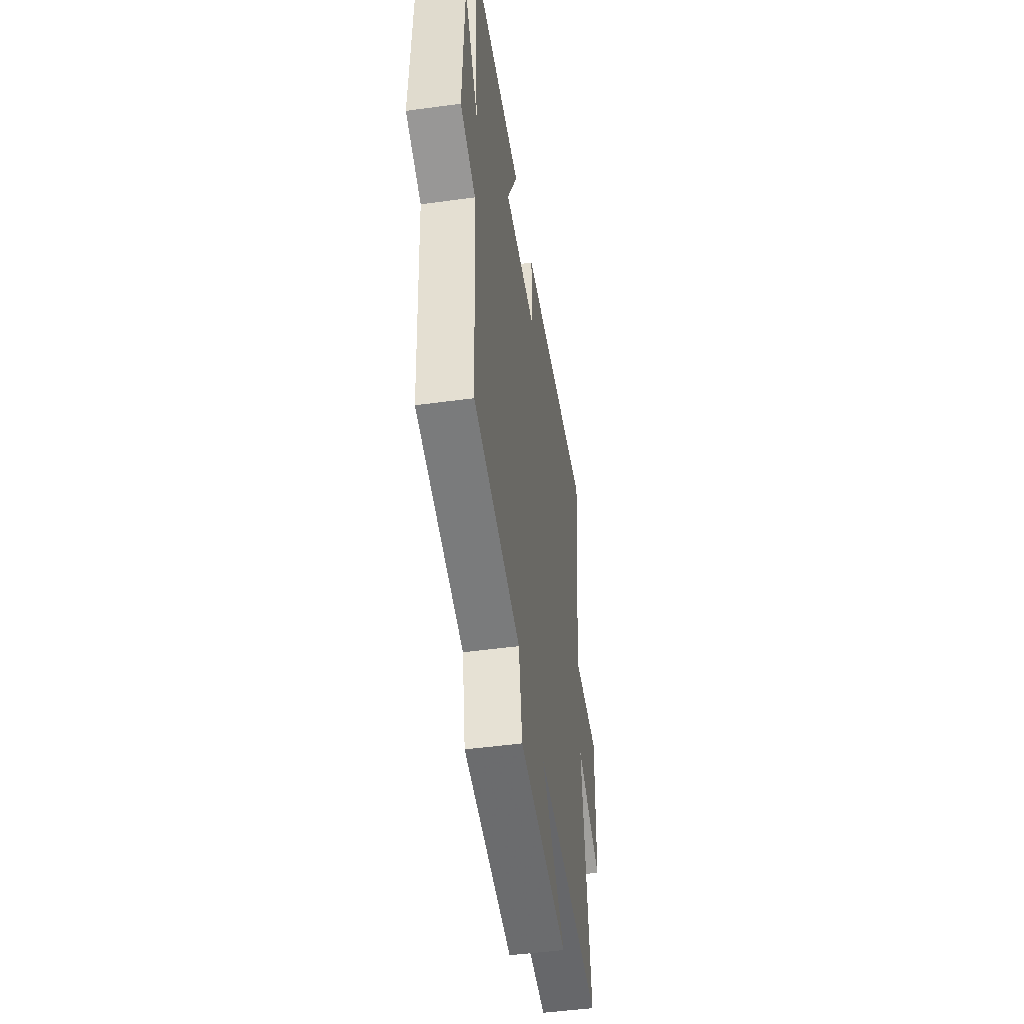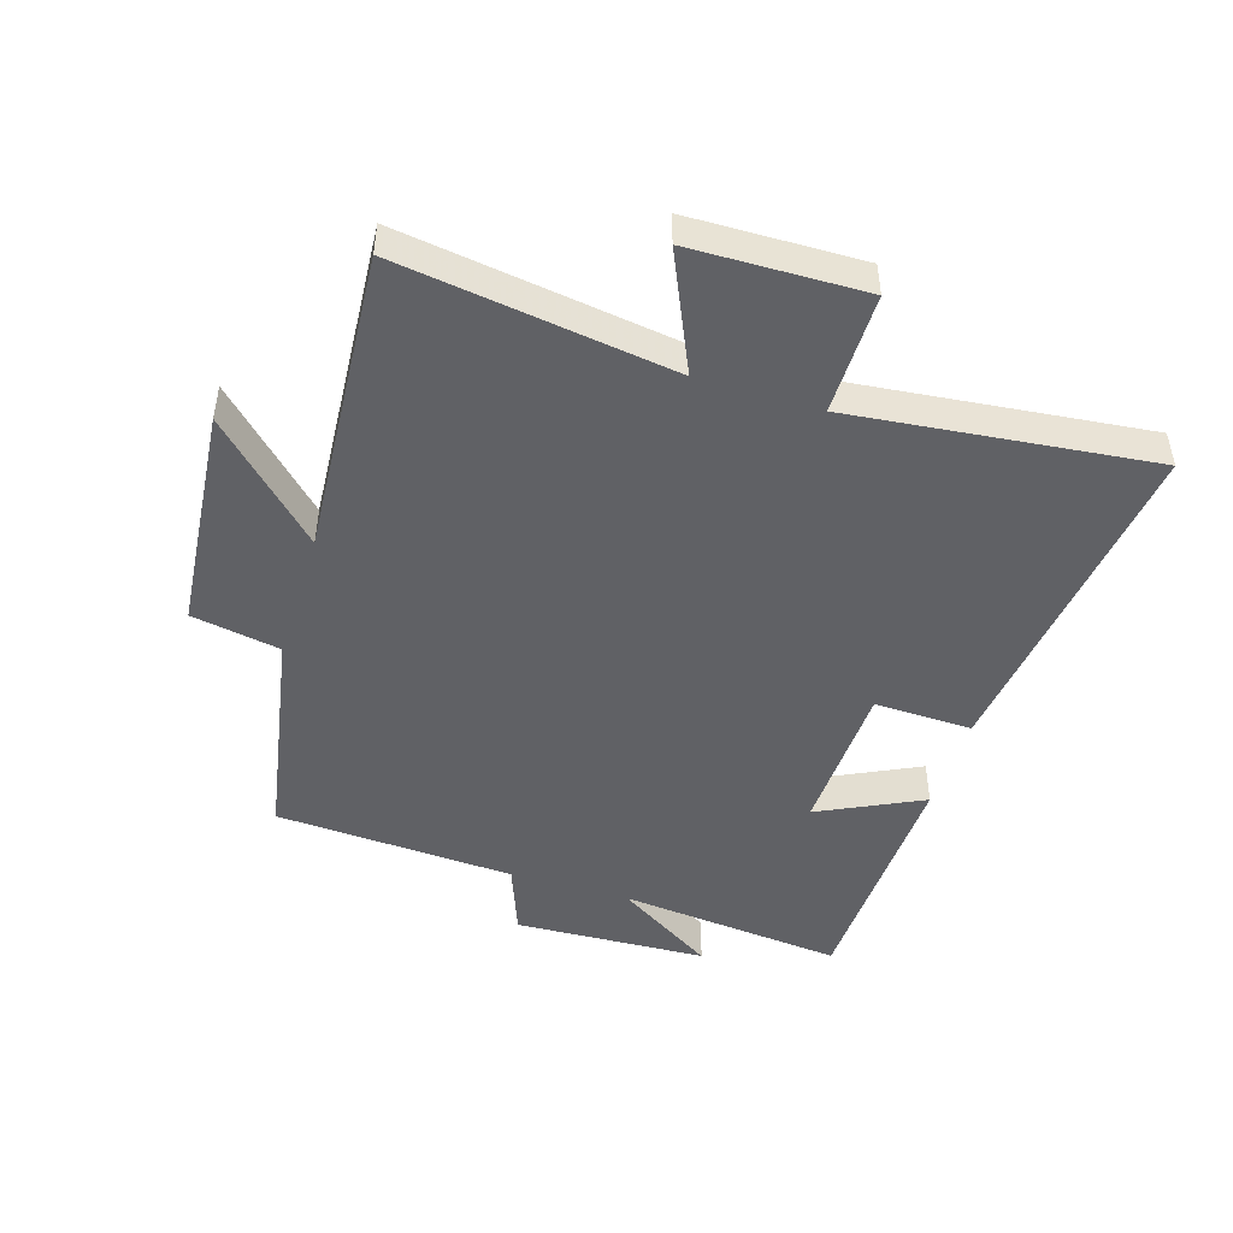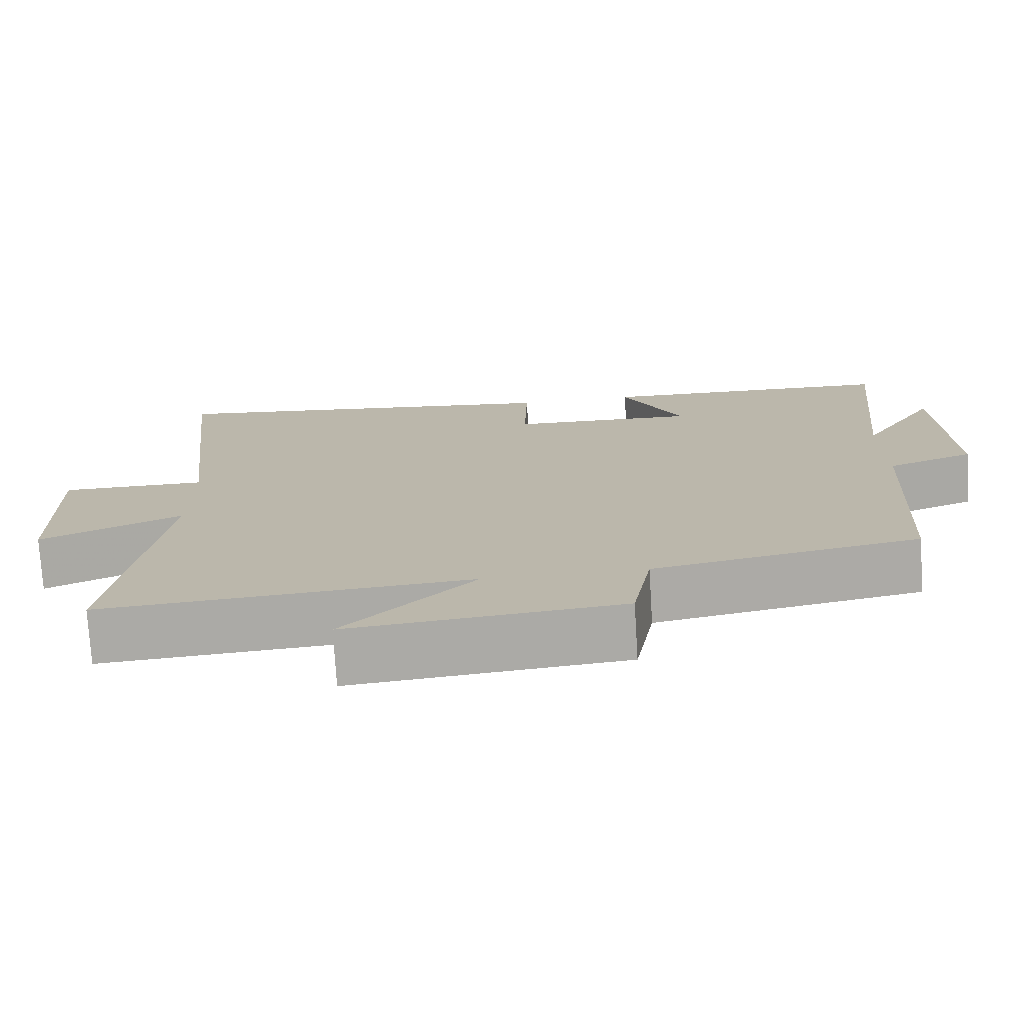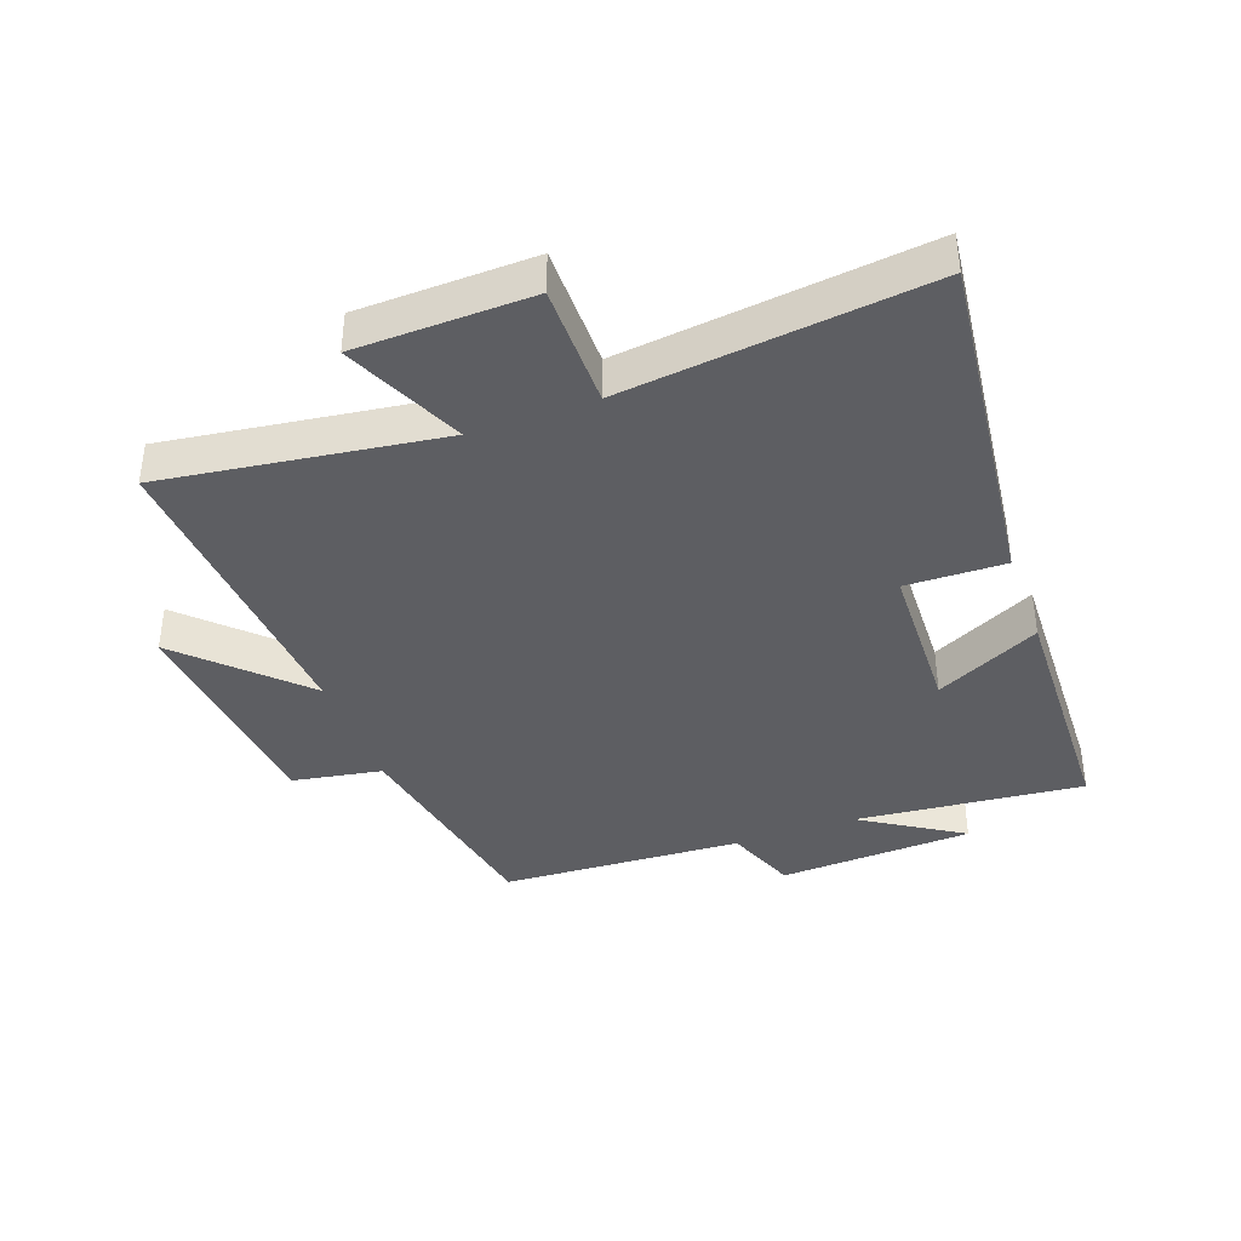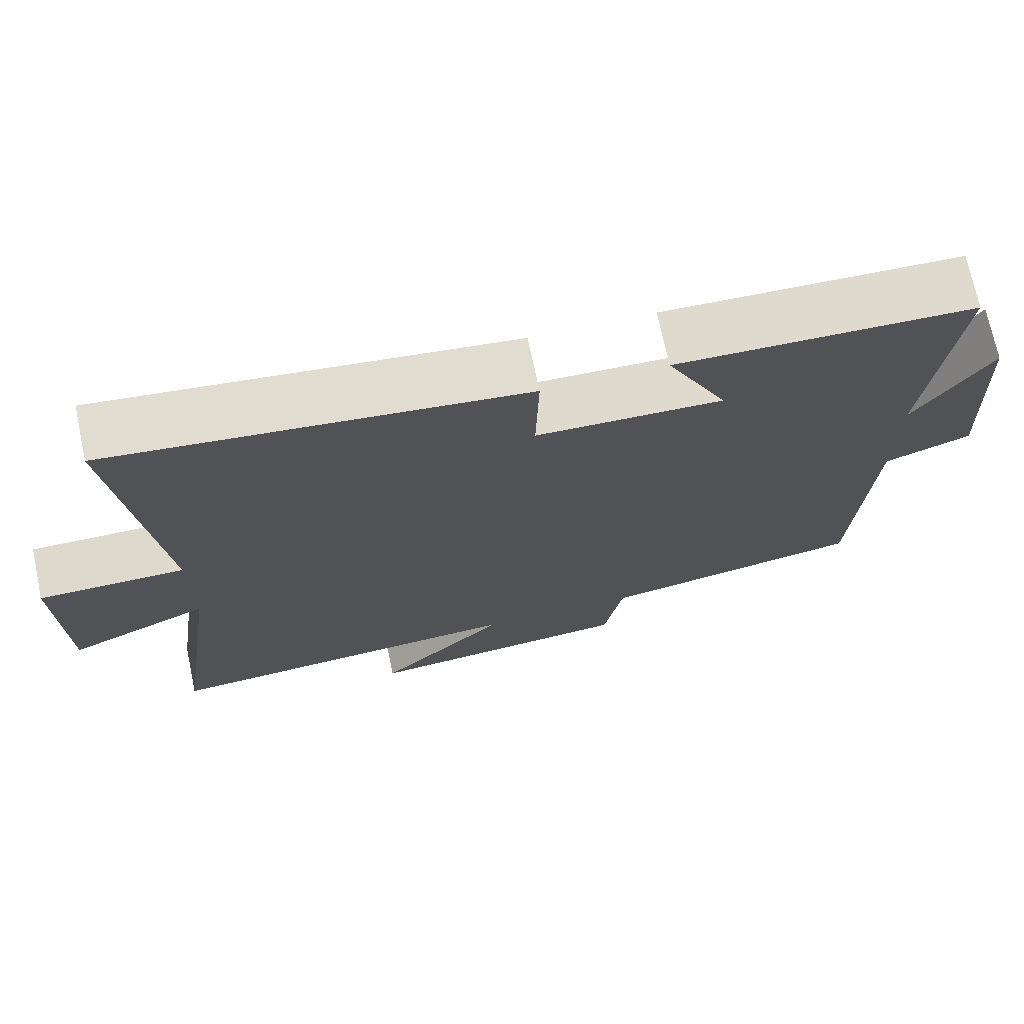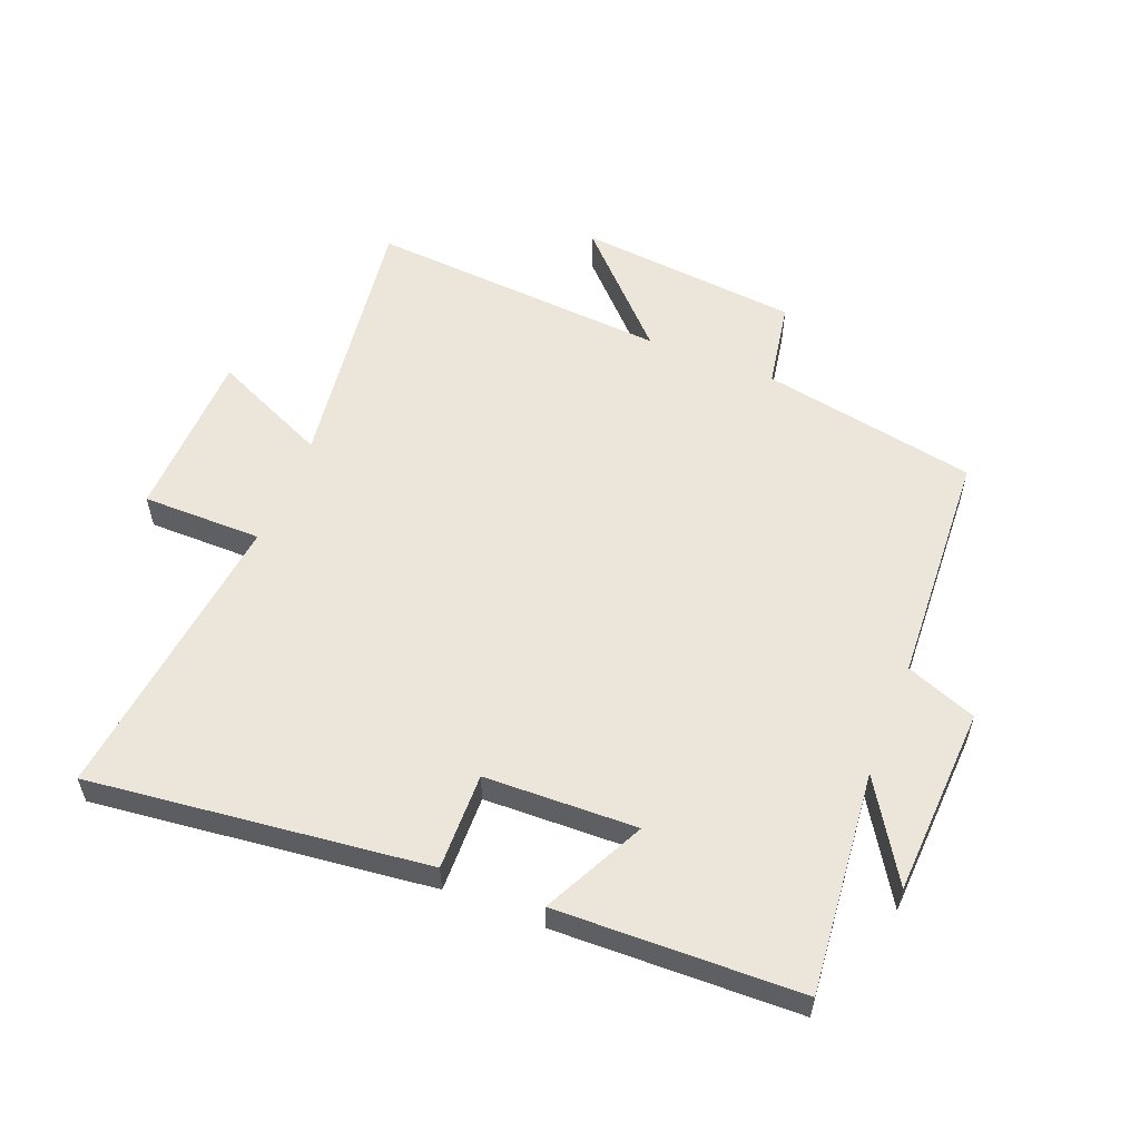
<metadata>
{"format":"obj","ext":"obj","renderer":"f3d","projection":"perspective","resolution":1024,"background":"white","views":[{"elev":-48.2,"azim":98.7,"up":"+Z"},{"elev":-47.4,"azim":-107.4,"up":"+Y"},{"elev":-75.1,"azim":3.5,"up":"+Z"},{"elev":-39.4,"azim":-69.9,"up":"+Y"},{"elev":71.9,"azim":-11.9,"up":"+Z"},{"elev":56.3,"azim":21.9,"up":"+Y"}]}
</metadata>
<code>
v 0.479 0.07 -0.436
v 0.133 0.07 -0.5
v 0.108 0.07 -0.64
v -0.248 0.07 -0.674
v -0.077 0.07 -0.5
v -0.561 0.07 -0.534
v -0.5 0.07 -0.101
v -0.686 0.07 -0.185
v -0.692 0.07 0.089
v -0.5 0.07 0.089
v -0.553 0.07 0.564
v -0.013 0.07 0.5
v -0.017 0.07 0.345
v 0.227 0.07 0.337
v 0.147 0.07 0.5
v 0.536 0.07 0.488
v 0.5 0.07 0.132
v 0.599 0.07 0.289
v 0.613 0.07 -0.015
v 0.5 0.07 -0.058
v 0.479 0 -0.436
v 0.133 0 -0.5
v 0.108 0 -0.64
v -0.248 0 -0.674
v -0.077 0 -0.5
v -0.561 0 -0.534
v -0.5 0 -0.101
v -0.686 0 -0.185
v -0.692 0 0.089
v -0.5 0 0.089
v -0.553 0 0.564
v -0.013 0 0.5
v -0.017 0 0.345
v 0.227 0 0.337
v 0.147 0 0.5
v 0.536 0 0.488
v 0.5 0 0.132
v 0.599 0 0.289
v 0.613 0 -0.015
v 0.5 0 -0.058
f 17 18 19 20
f 17 20 1 2
f 14 15 16 17
f 13 14 17 2
f 10 11 12 13
f 10 13 2 3
f 7 8 9 10
f 7 10 3
f 5 6 7
f 5 7 3
f 3 4 5
f 40 39 38 37
f 22 21 40 37
f 37 36 35 34
f 22 37 34 33
f 33 32 31 30
f 23 22 33 30
f 30 29 28 27
f 23 30 27
f 27 26 25
f 23 27 25
f 25 24 23
f 1 21 22 2
f 2 22 23 3
f 3 23 24 4
f 4 24 25 5
f 5 25 26 6
f 6 26 27 7
f 7 27 28 8
f 8 28 29 9
f 9 29 30 10
f 10 30 31 11
f 11 31 32 12
f 12 32 33 13
f 13 33 34 14
f 14 34 35 15
f 15 35 36 16
f 16 36 37 17
f 17 37 38 18
f 18 38 39 19
f 19 39 40 20
f 20 40 21 1

</code>
